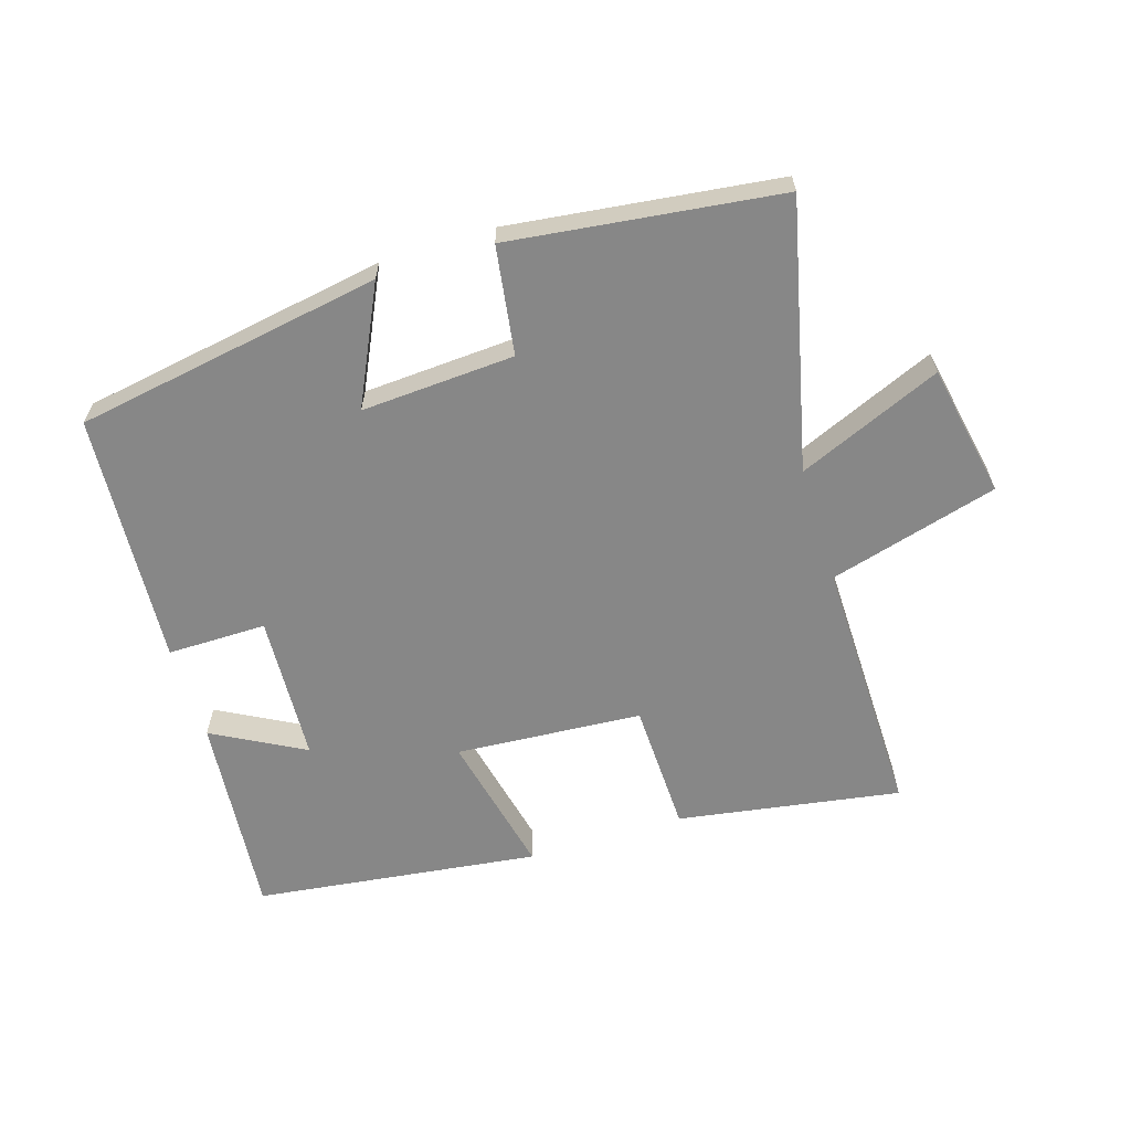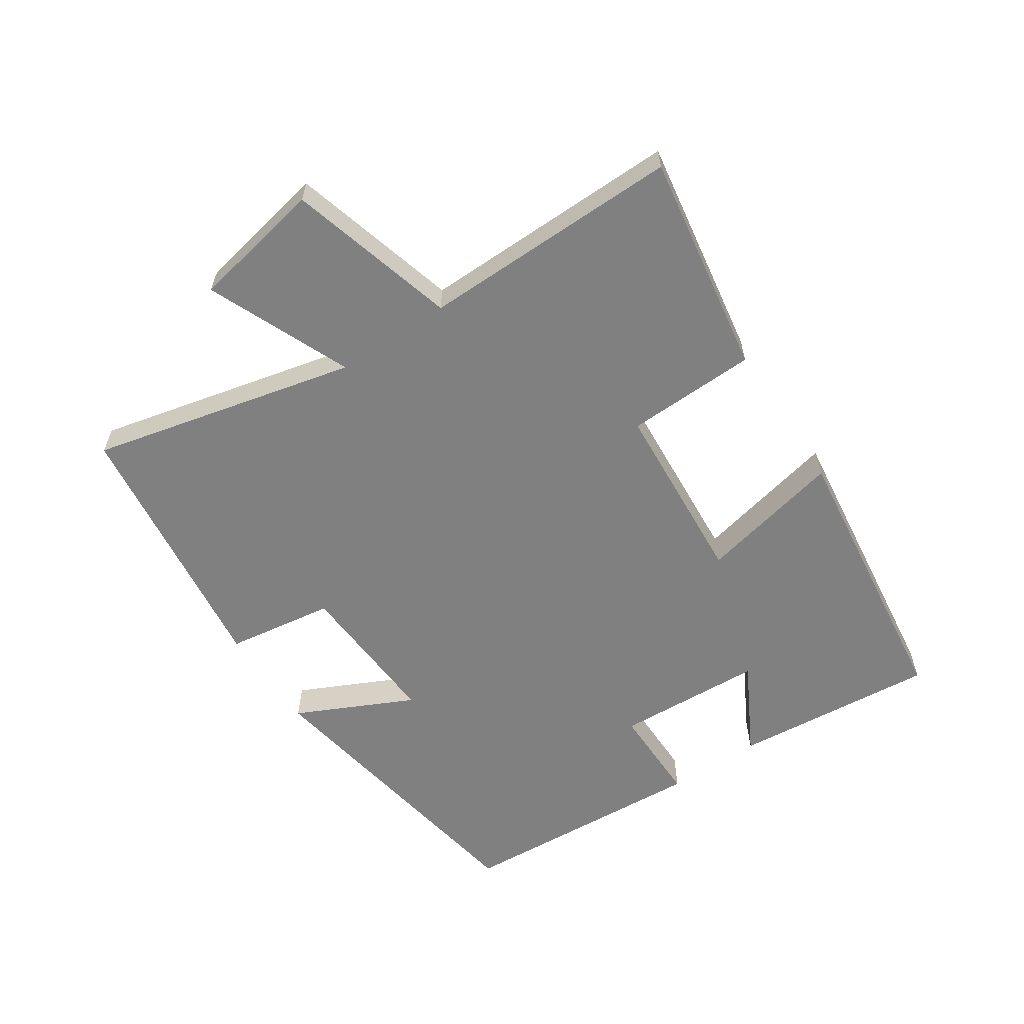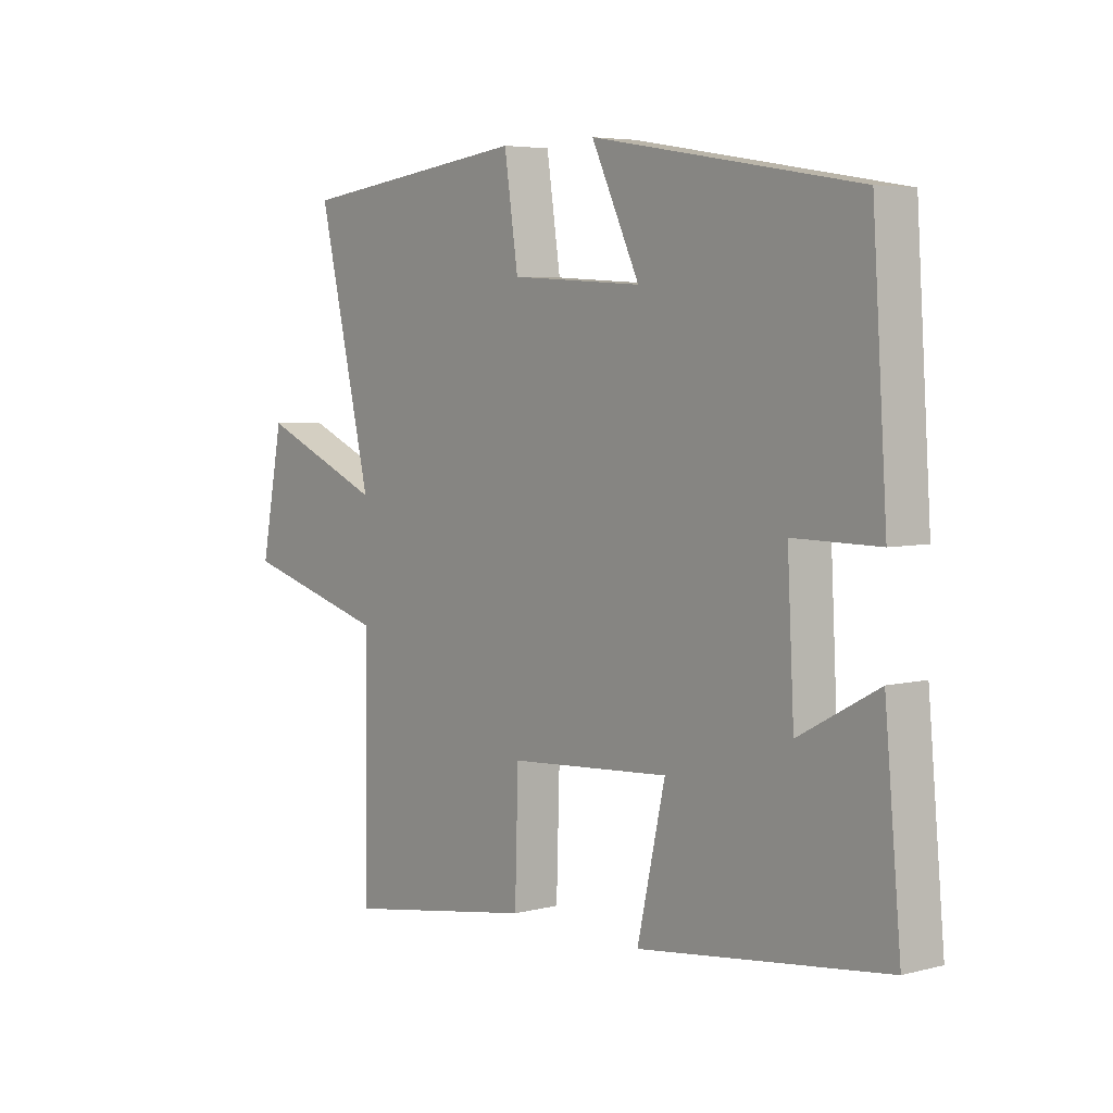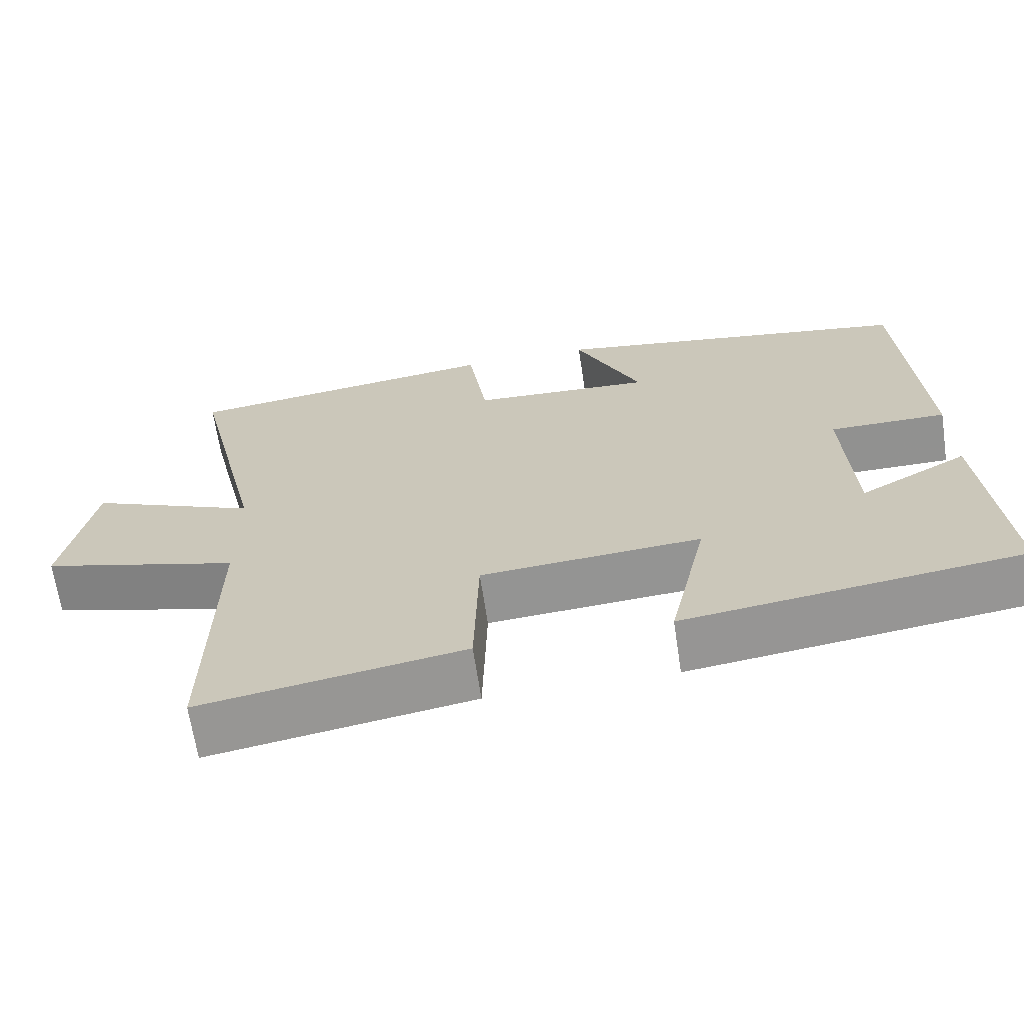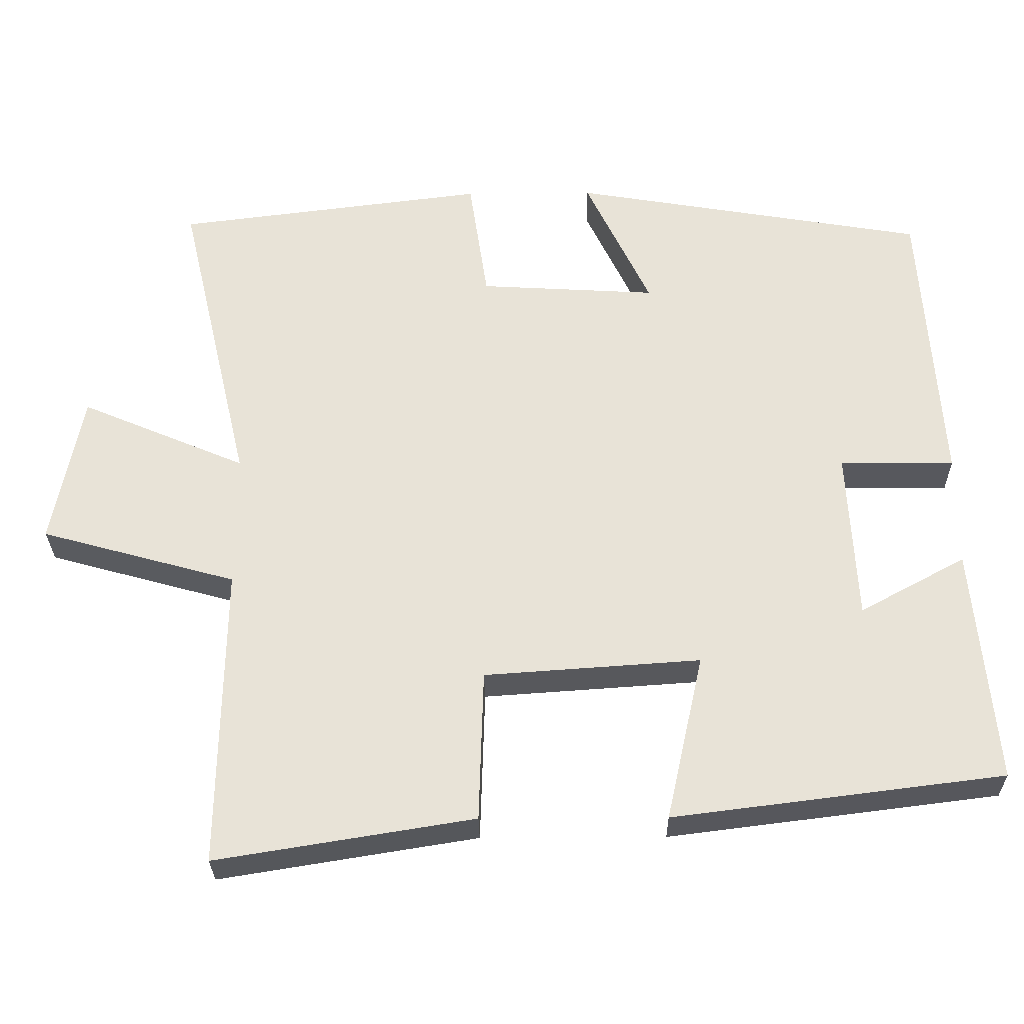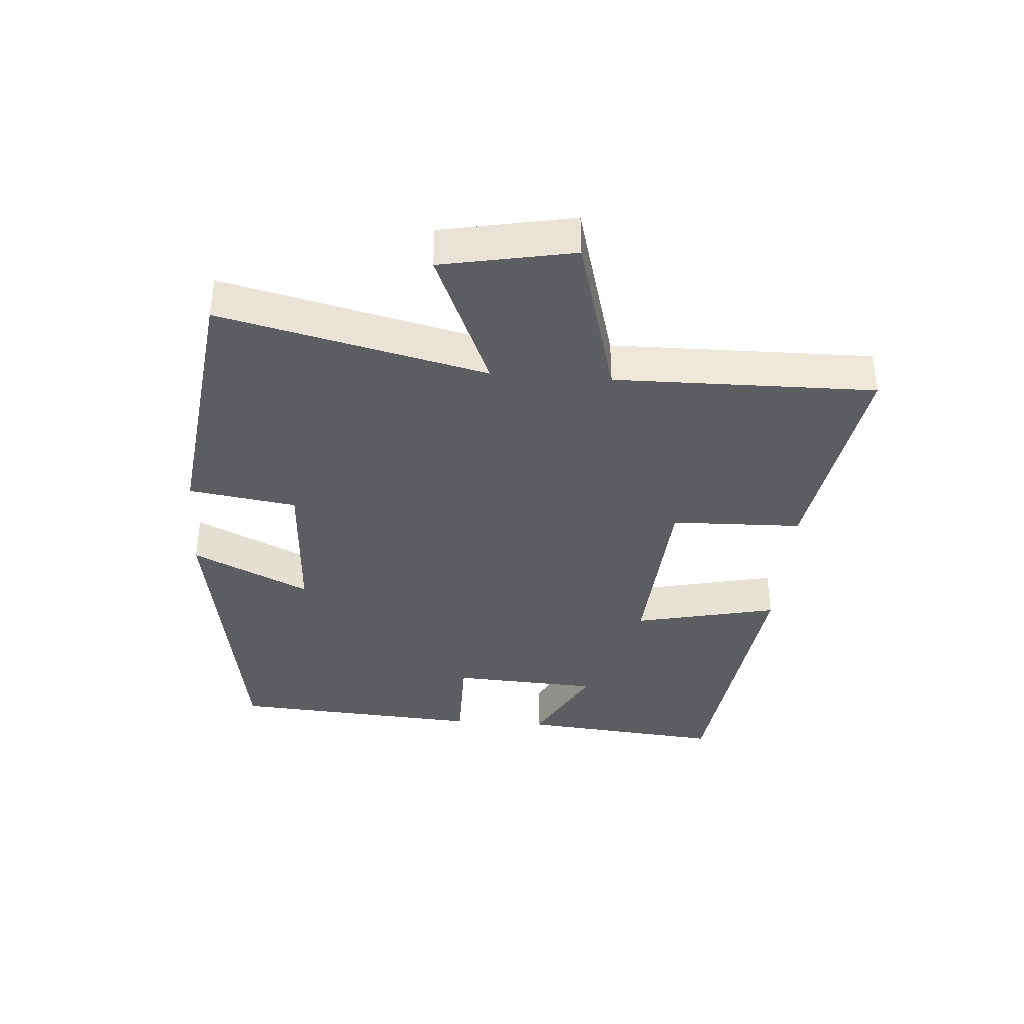
<metadata>
{"format":"obj","ext":"obj","renderer":"f3d","projection":"perspective","resolution":1024,"background":"white","views":[{"elev":-62.4,"azim":17.3,"up":"+Y"},{"elev":-60.2,"azim":123.7,"up":"+Y"},{"elev":5.0,"azim":-128.9,"up":"+Z"},{"elev":-66.1,"azim":-171.5,"up":"+Z"},{"elev":-28.9,"azim":-179.2,"up":"+Z"},{"elev":-37.6,"azim":85.7,"up":"+Y"}]}
</metadata>
<code>
v 0.597 0.07 0.448
v 0.5 0.07 0.034
v 0.723 0.07 0.129
v 0.763 0.07 -0.077
v 0.5 0.07 -0.15
v 0.506 0.07 -0.556
v 0.16 0.07 -0.5
v 0.154 0.07 -0.296
v -0.136 0.07 -0.276
v -0.086 0.07 -0.5
v -0.529 0.07 -0.444
v -0.5 0.07 -0.126
v -0.358 0.07 -0.203
v -0.346 0.07 0.027
v -0.5 0.07 0.026
v -0.474 0.07 0.419
v 0.003 0.07 0.5
v -0.084 0.07 0.318
v 0.154 0.07 0.332
v 0.179 0.07 0.5
v 0.597 0 0.448
v 0.5 0 0.034
v 0.723 0 0.129
v 0.763 0 -0.077
v 0.5 0 -0.15
v 0.506 0 -0.556
v 0.16 0 -0.5
v 0.154 0 -0.296
v -0.136 0 -0.276
v -0.086 0 -0.5
v -0.529 0 -0.444
v -0.5 0 -0.126
v -0.358 0 -0.203
v -0.346 0 0.027
v -0.5 0 0.026
v -0.474 0 0.419
v 0.003 0 0.5
v -0.084 0 0.318
v 0.154 0 0.332
v 0.179 0 0.5
f 19 20 1 2
f 18 19 2
f 15 16 17 18
f 14 15 18 2
f 13 14 2
f 10 11 12 13
f 9 10 13
f 8 9 13 2
f 5 6 7 8
f 5 8 2 3
f 3 4 5
f 22 21 40 39
f 22 39 38
f 38 37 36 35
f 22 38 35 34
f 22 34 33
f 33 32 31 30
f 33 30 29
f 22 33 29 28
f 28 27 26 25
f 23 22 28 25
f 25 24 23
f 1 21 22 2
f 2 22 23 3
f 3 23 24 4
f 4 24 25 5
f 5 25 26 6
f 6 26 27 7
f 7 27 28 8
f 8 28 29 9
f 9 29 30 10
f 10 30 31 11
f 11 31 32 12
f 12 32 33 13
f 13 33 34 14
f 14 34 35 15
f 15 35 36 16
f 16 36 37 17
f 17 37 38 18
f 18 38 39 19
f 19 39 40 20
f 20 40 21 1

</code>
